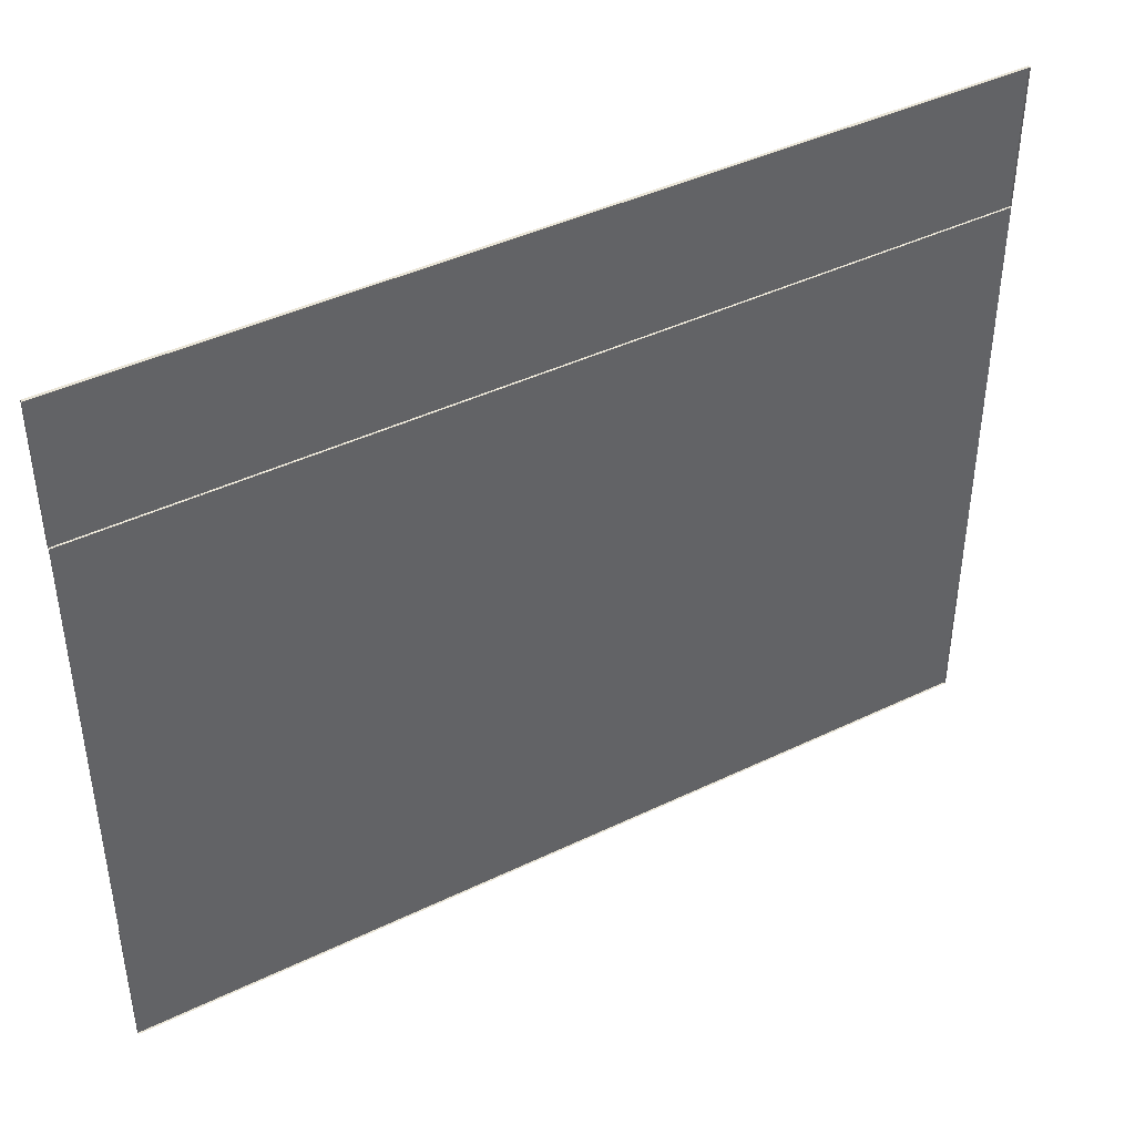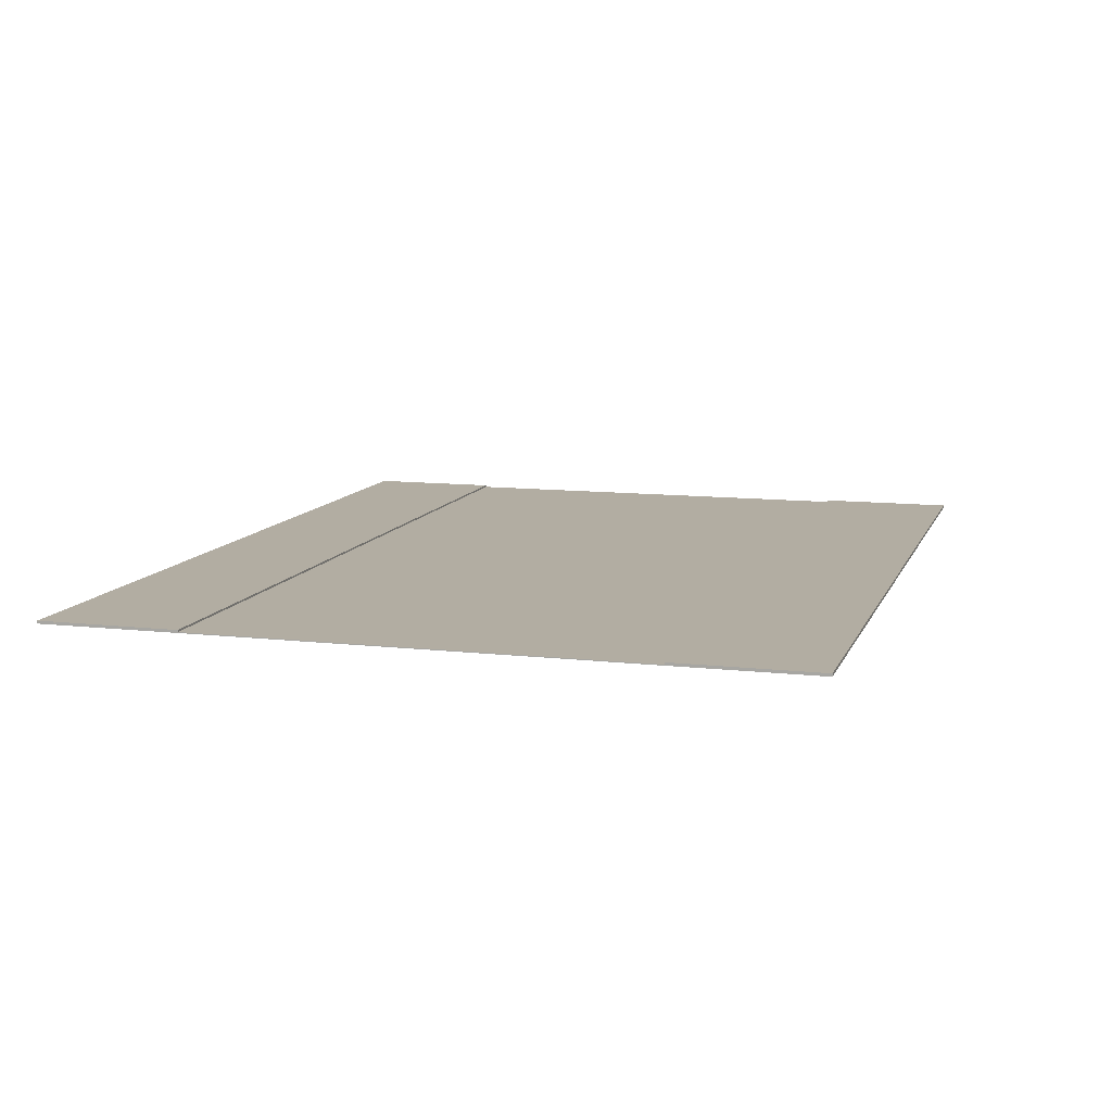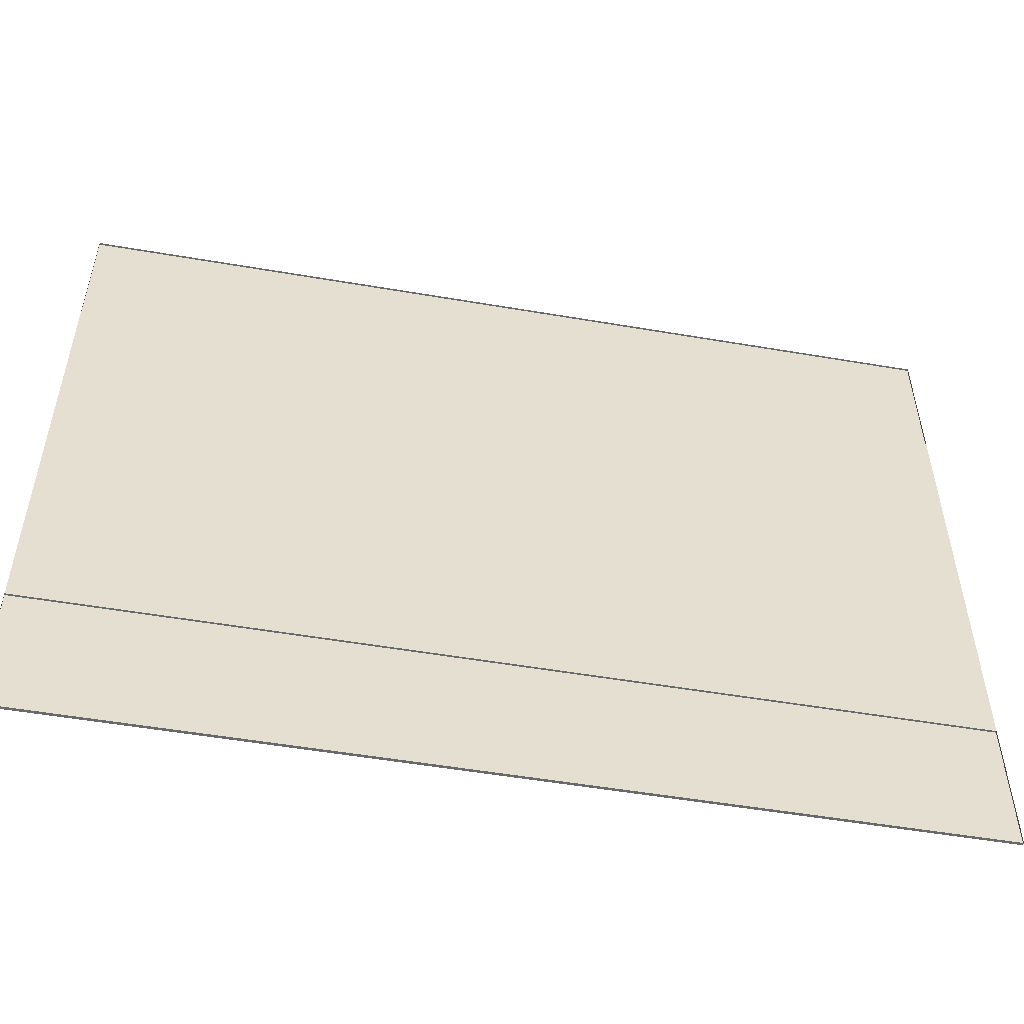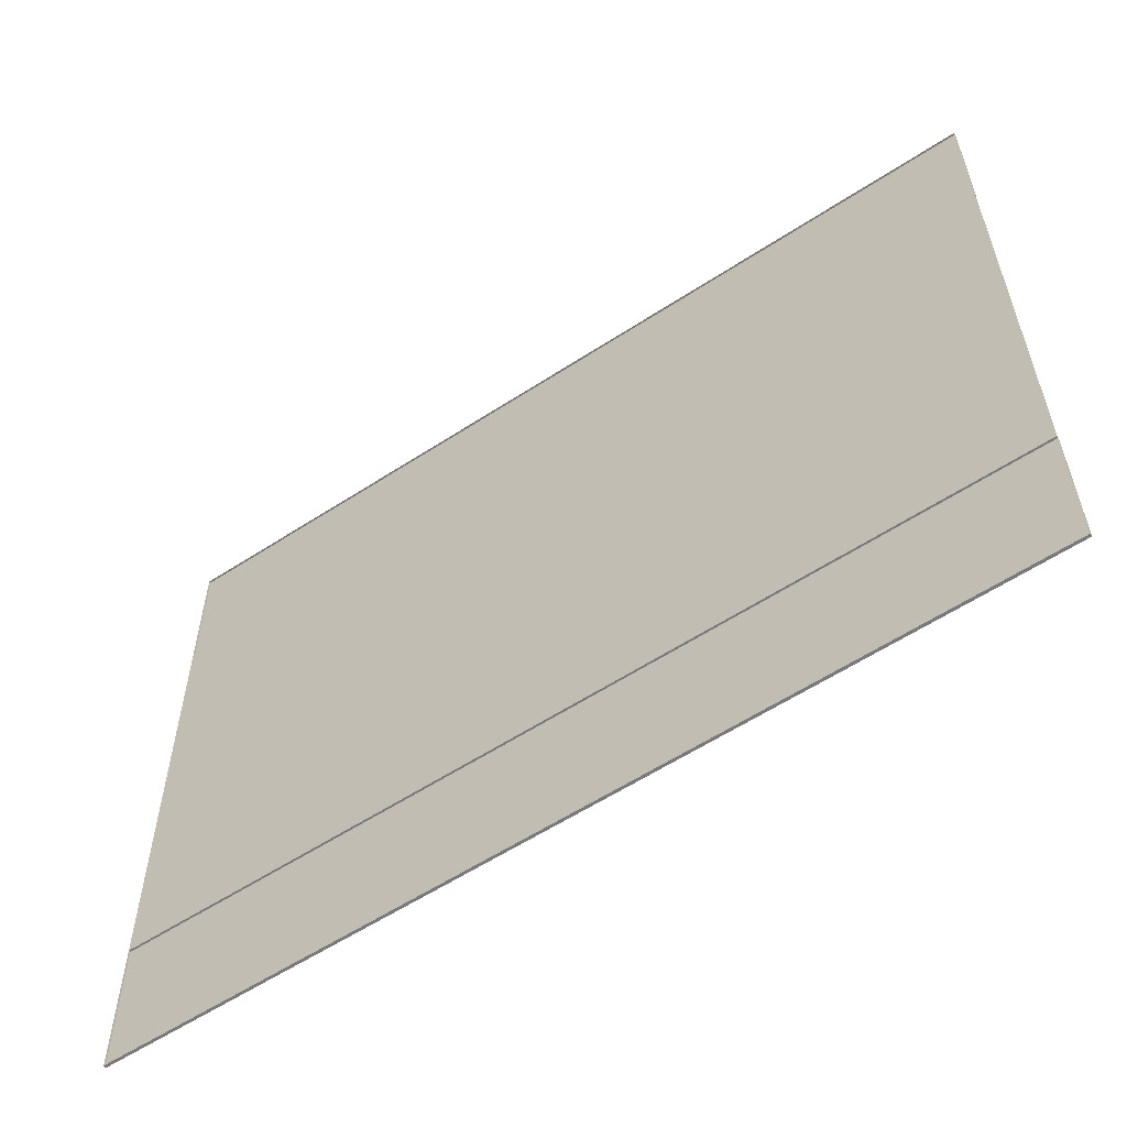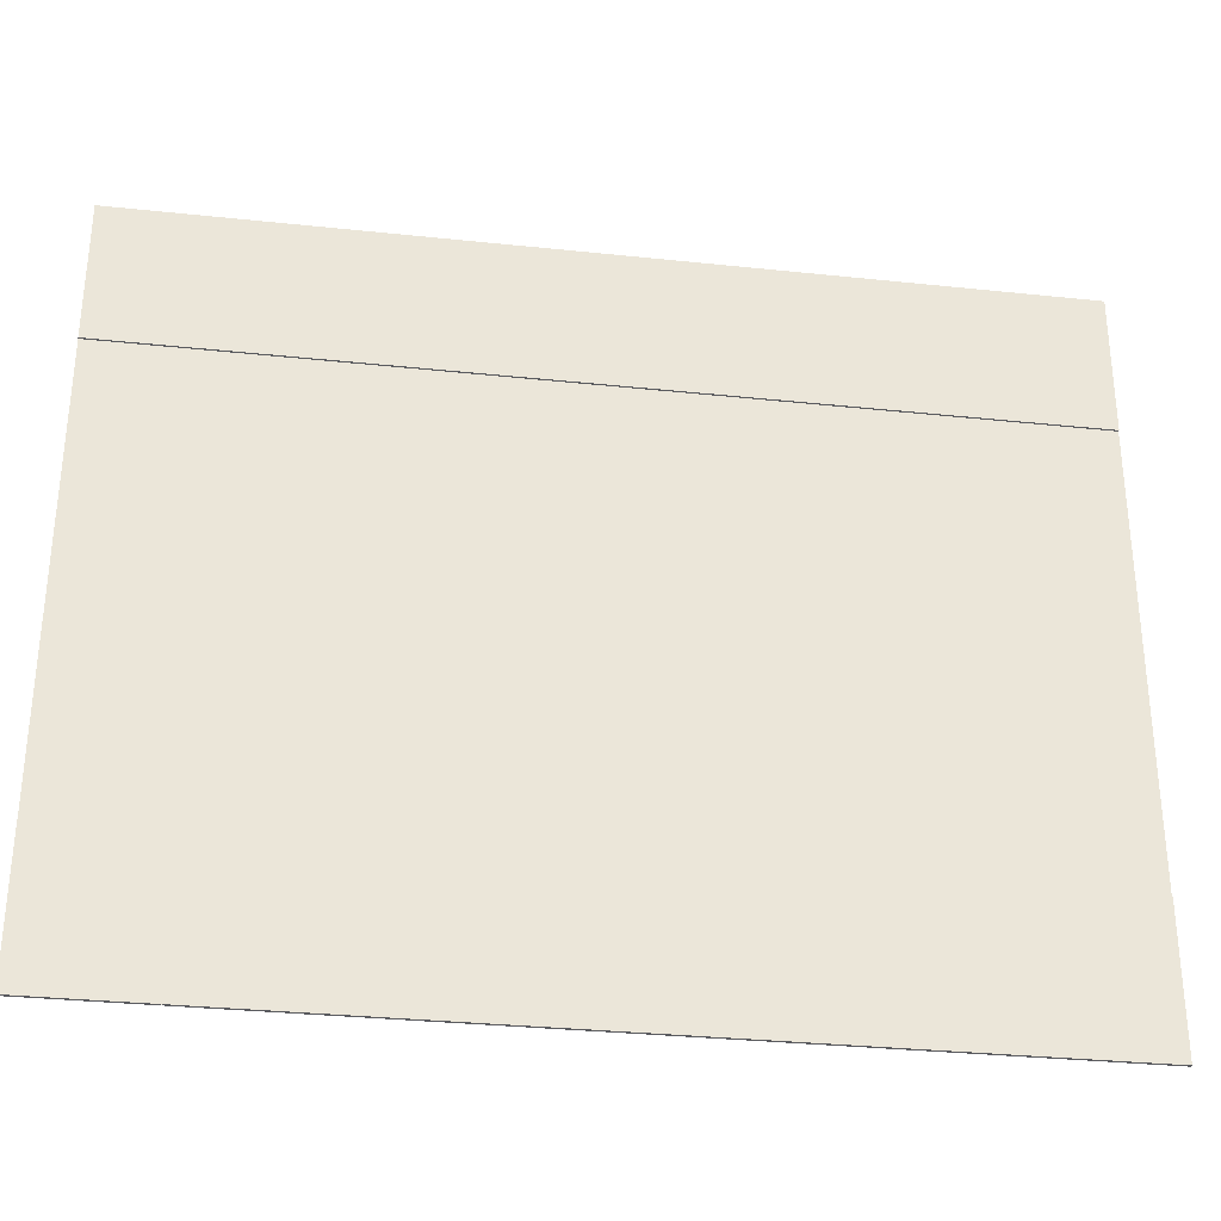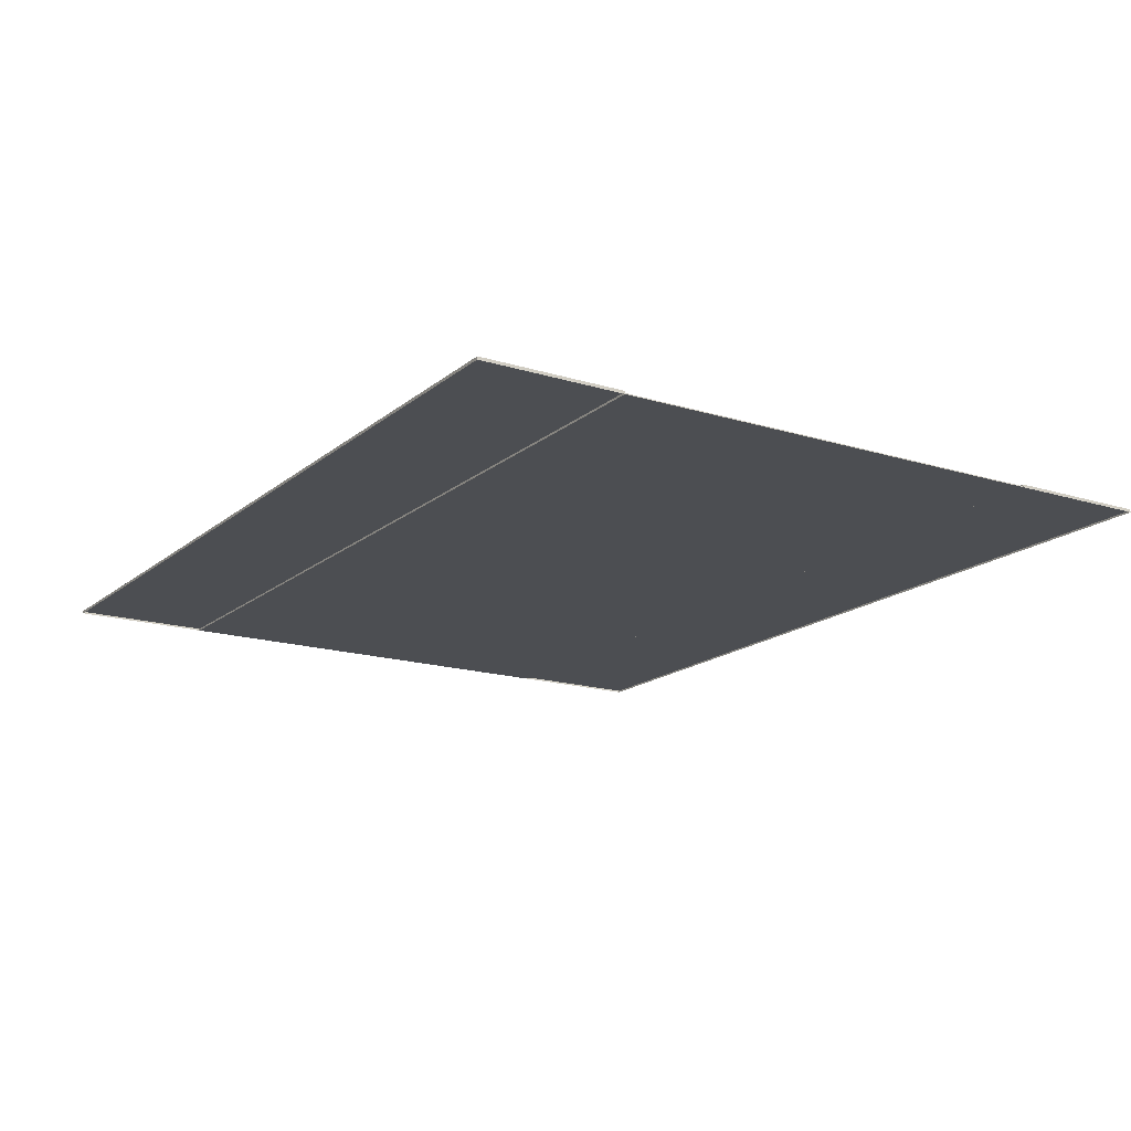
<metadata>
{"format":"obj","ext":"obj","renderer":"f3d","projection":"perspective","resolution":1024,"background":"white","views":[{"elev":42.4,"azim":-29.9,"up":"+Z"},{"elev":10.6,"azim":106.0,"up":"+Y"},{"elev":-52.6,"azim":-10.5,"up":"+Z"},{"elev":-58.0,"azim":34.1,"up":"+Z"},{"elev":-31.3,"azim":171.5,"up":"+Z"},{"elev":-16.7,"azim":57.7,"up":"+Y"}]}
</metadata>
<code>
v -2.718 -0.000945 8.229
v -2.717 -0.000945 7.225
v -4.725 -0.000945 8.226
v -4.724 -0.000945 7.223
v -2.719 -0.000945 8.545
v -4.726 -0.000945 8.542
v -2.717 -0.000945 6.909
v -4.723 -0.000945 6.906
v -4.725 0.003345 8.226
v -2.718 0.003345 8.229
v -2.717 0.003345 7.225
v -4.724 0.003345 7.223
v -4.726 0.003345 8.542
v -2.719 0.003345 8.545
v -2.717 0.003345 6.909
v -4.723 0.003345 6.906
v -2.718 0.001115 8.229
v -2.717 0.001115 7.225
v -4.725 0.001115 8.226
v -4.724 0.001115 7.223
v -2.719 0.001115 8.545
v -4.726 0.001115 8.542
v -2.717 0.001115 6.909
v -4.723 0.001115 6.906
v -4.725 0.005405 8.226
v -2.718 0.005405 8.229
v -2.717 0.005405 7.225
v -4.724 0.005405 7.223
v -4.726 0.005405 8.542
v -2.719 0.005405 8.545
v -2.717 0.005405 6.909
v -4.723 0.005405 6.906
f 1 3 4 2
f 2 11 15 7
f 7 15 16 8
f 10 14 13 9
f 12 16 15 11
f 6 13 14 5
f 1 10 9 3
f 8 16 12 4
f 3 9 13 6
f 5 14 10 1
f 4 12 11 2
f 17 18 20 19
f 18 23 31 27
f 23 24 32 31
f 26 25 29 30
f 28 27 31 32
f 22 21 30 29
f 17 19 25 26
f 24 20 28 32
f 19 22 29 25
f 21 17 26 30
f 20 18 27 28
f 7 8 24 23
f 4 3 19 20
f 2 7 23 18
f 6 5 21 22
f 8 4 20 24
f 3 6 22 19
f 1 2 18 17
f 5 1 17 21

</code>
